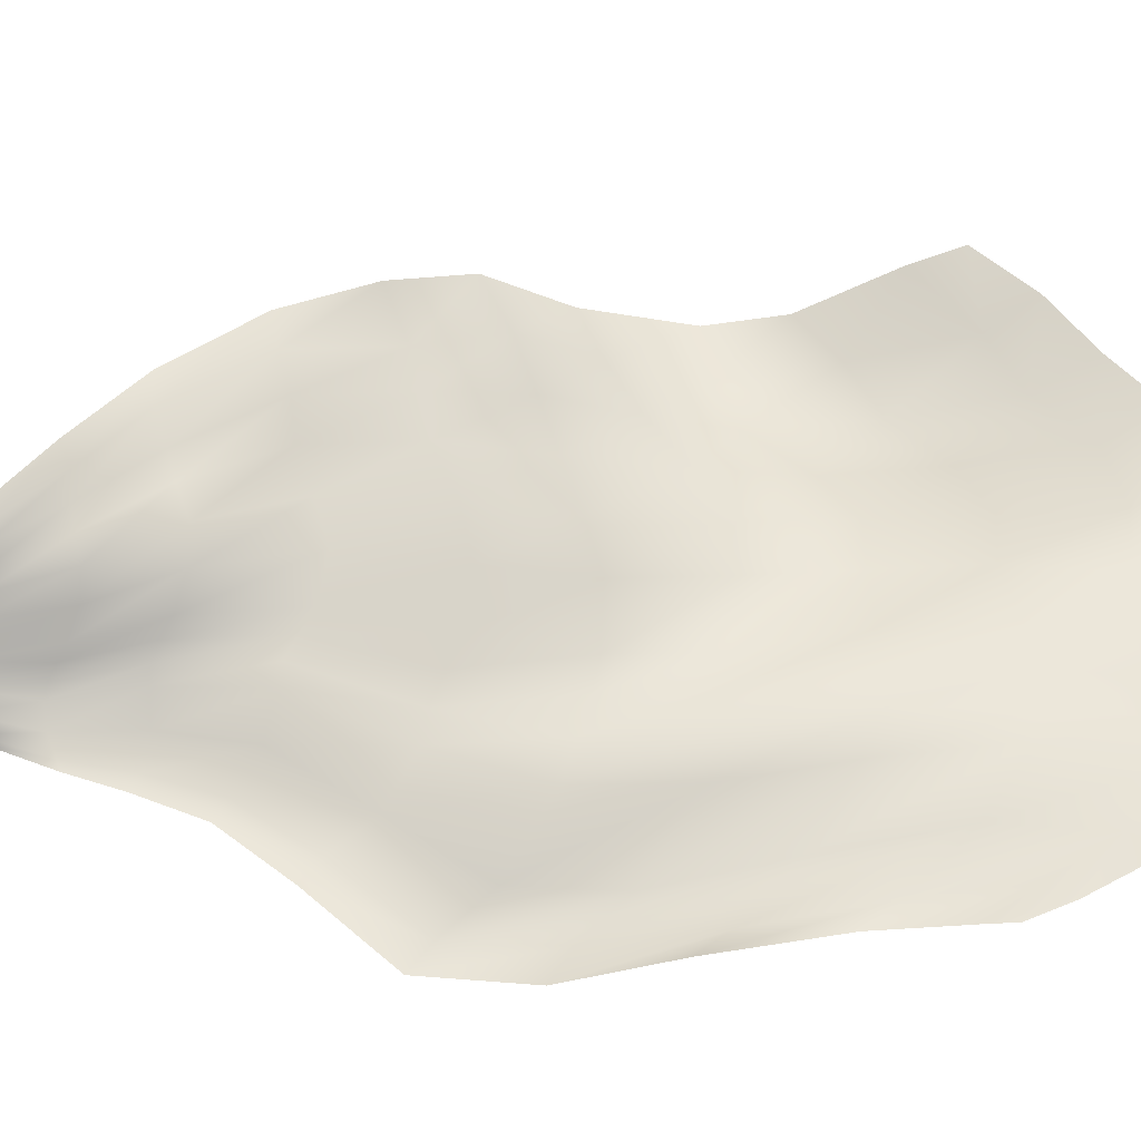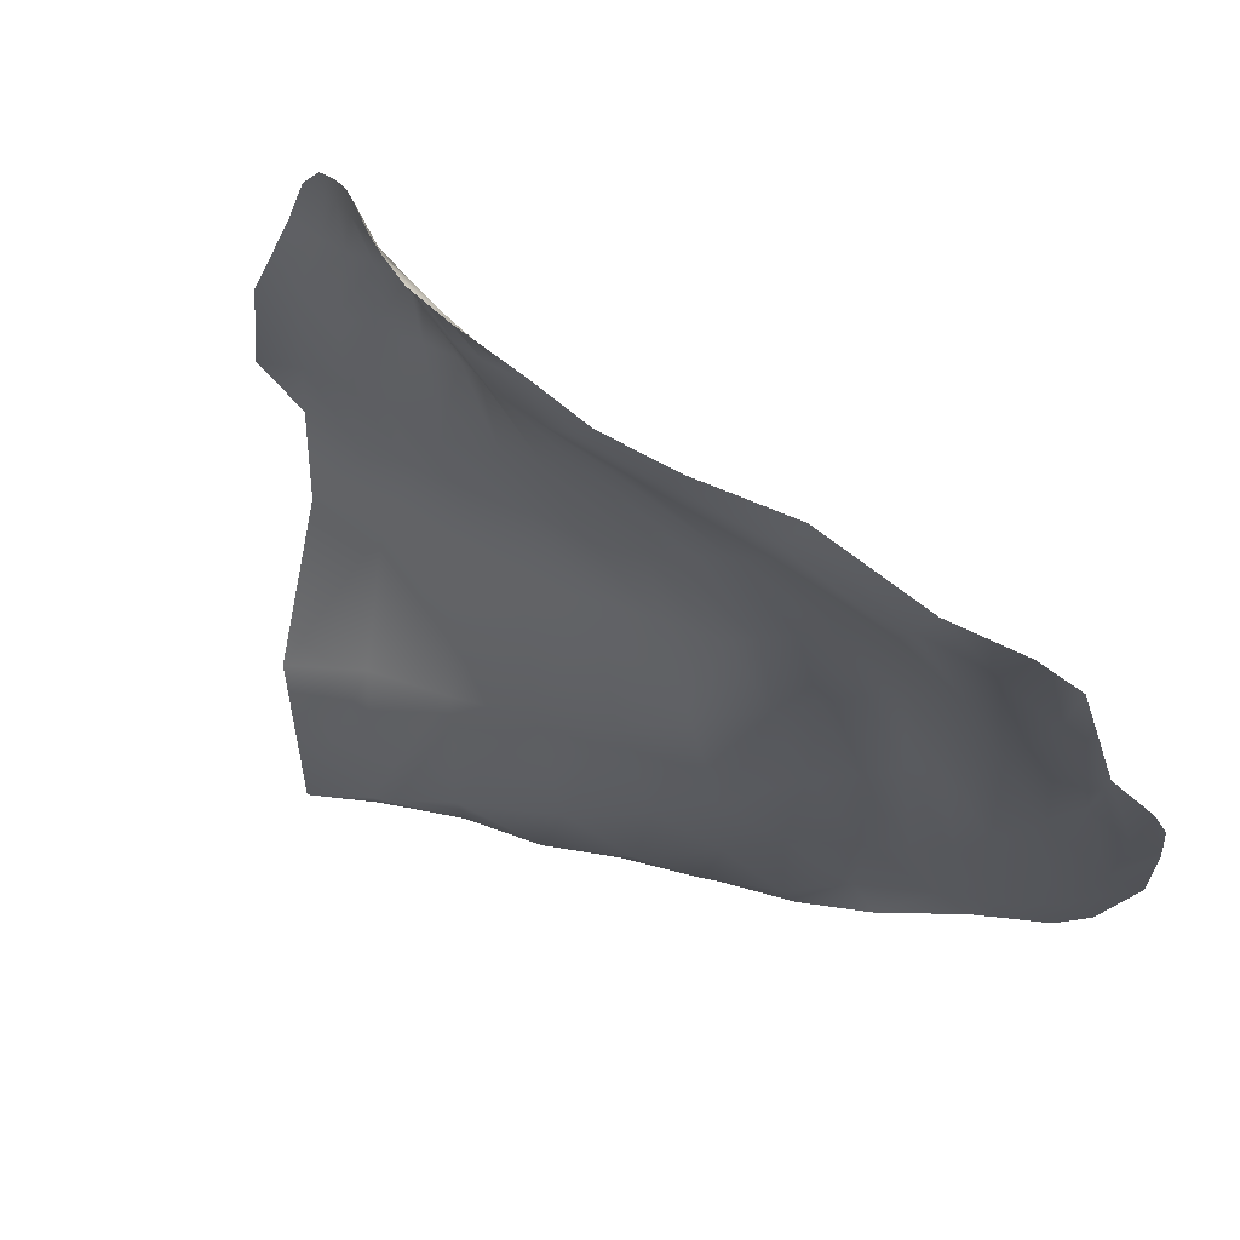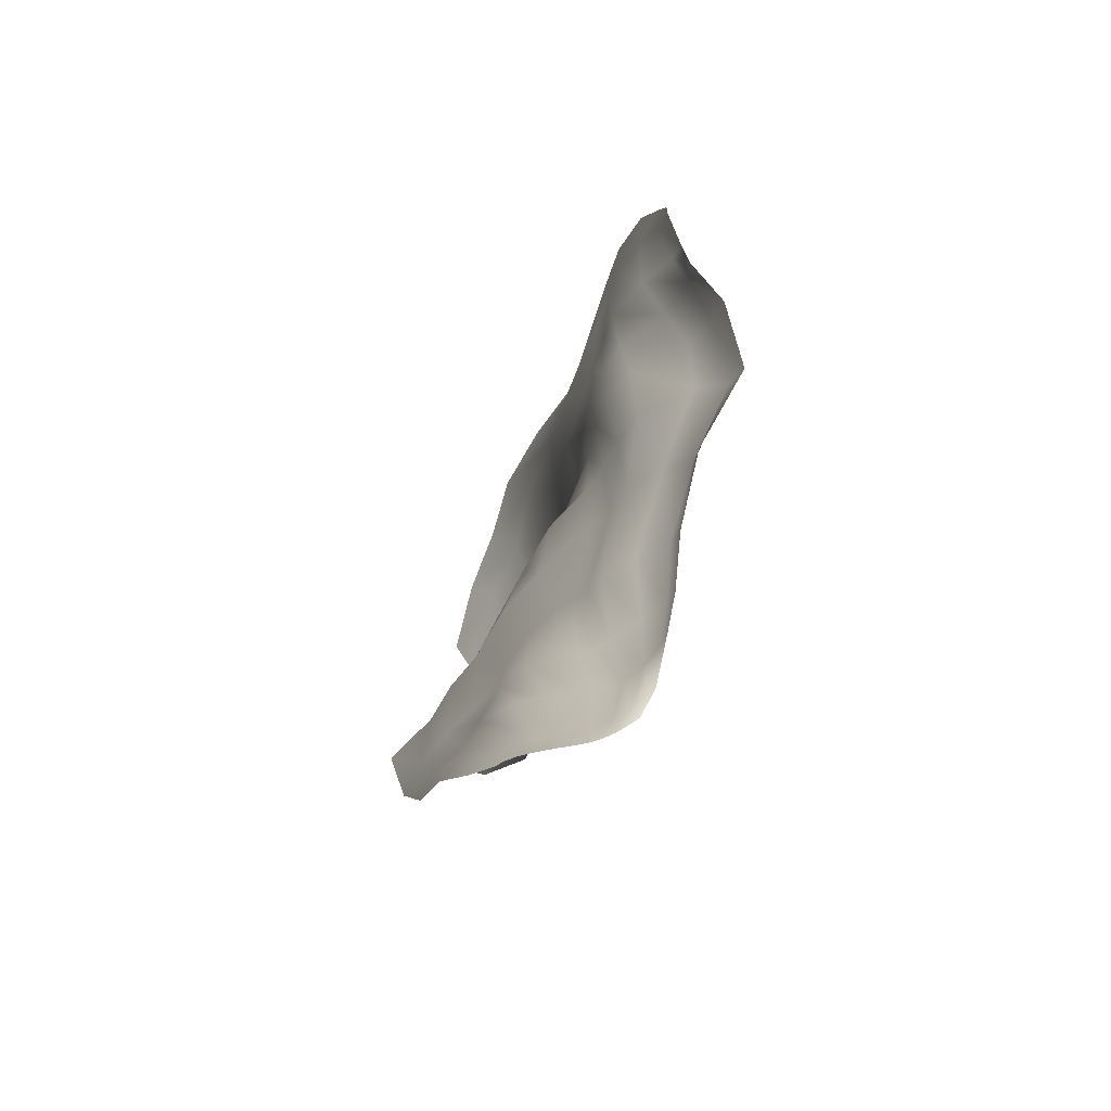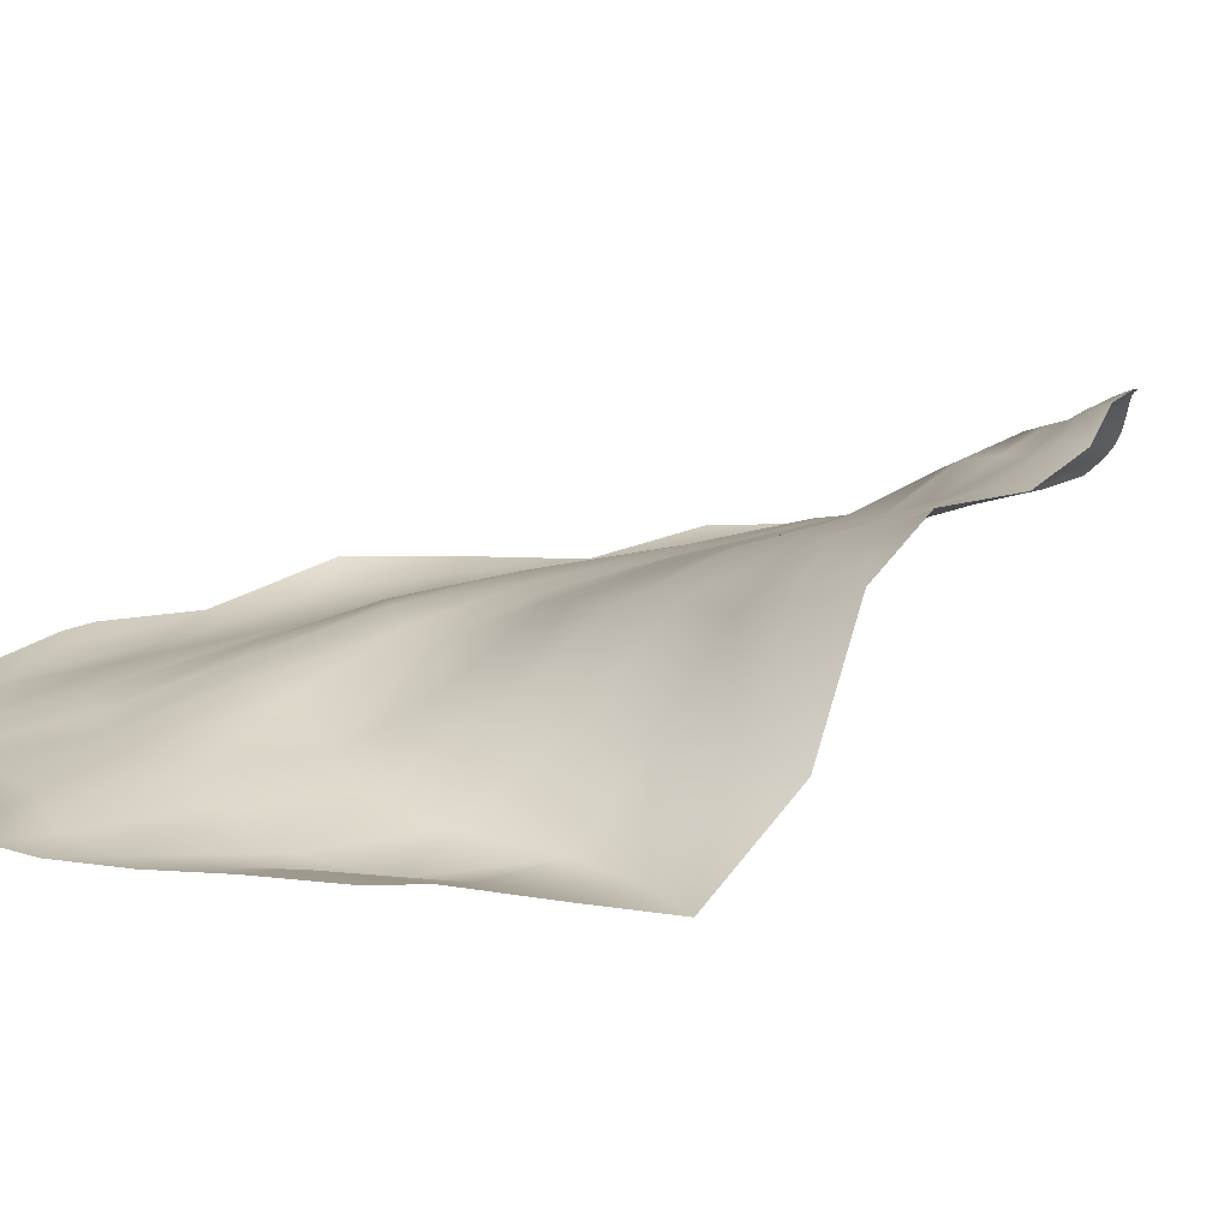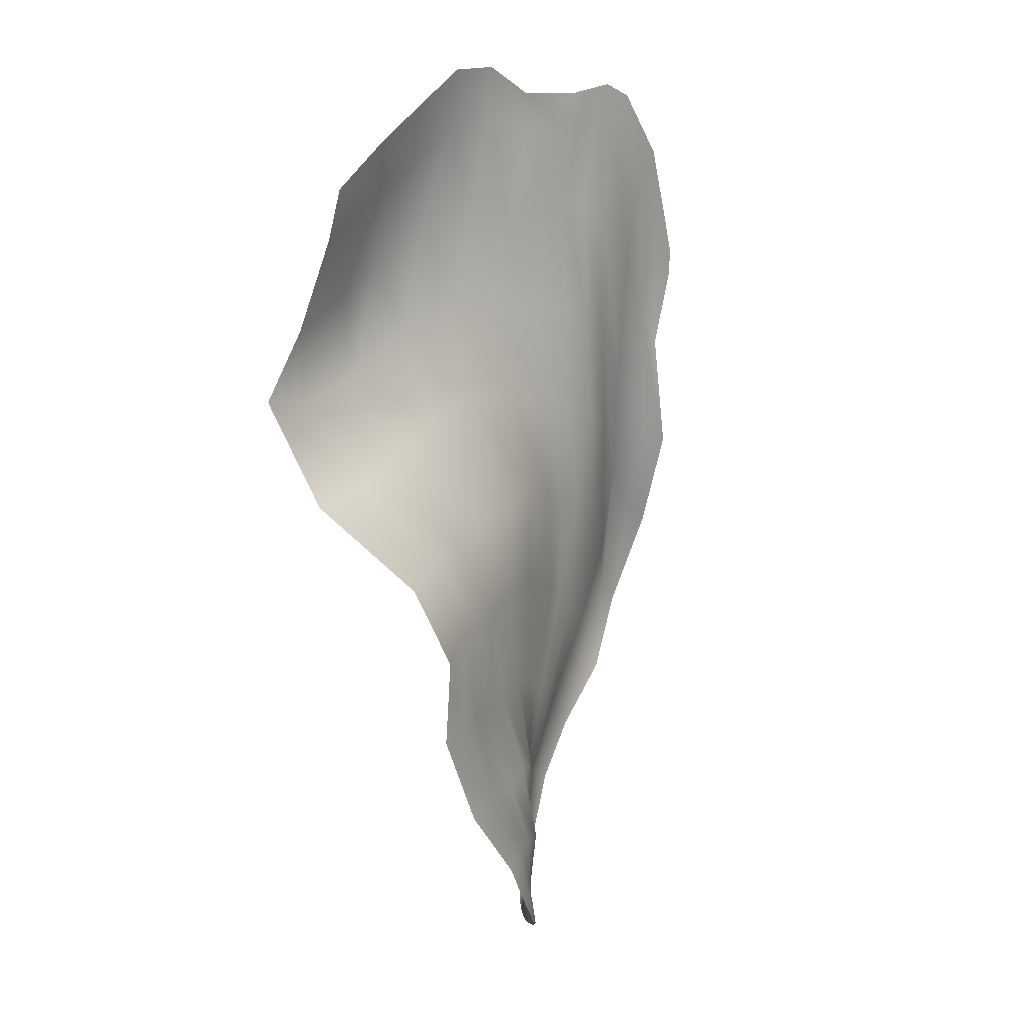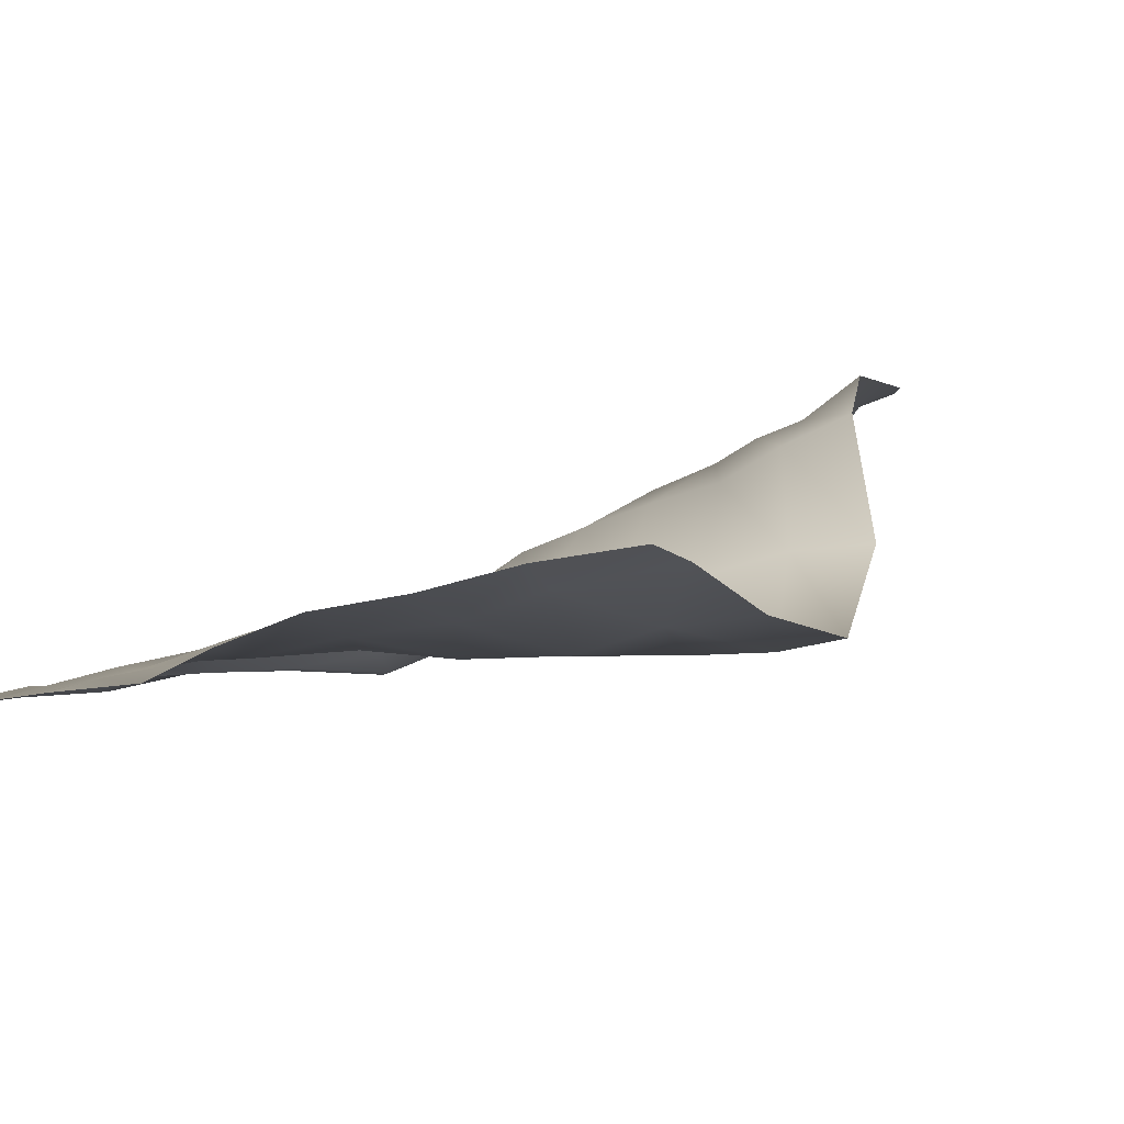
<metadata>
{"format":"obj","ext":"obj","renderer":"f3d","projection":"perspective","resolution":1024,"background":"white","views":[{"elev":40.9,"azim":-94.7,"up":"+Y"},{"elev":-31.9,"azim":-158.0,"up":"+Y"},{"elev":-67.4,"azim":-97.5,"up":"+Z"},{"elev":32.9,"azim":58.2,"up":"+Y"},{"elev":6.7,"azim":142.6,"up":"+Z"},{"elev":9.5,"azim":31.6,"up":"+Y"}]}
</metadata>
<code>
g k9-smoke01-A
v -0.9992 -0.2541 3.097
v -1.051 -0.274 2.821
v -1.055 -0.2723 2.926
v -0.9364 -0.2509 3.002
v -1.007 -0.3215 2.488
v -0.8013 -0.2049 3.262
v -0.8826 -0.2016 3.384
v -0.9045 -0.3064 2.64
v -1.064 -0.3201 2.017
v -0.5963 -0.1443 3.49
v -0.6657 -0.1401 3.626
v -0.526 -0.1146 3.667
v -0.7275 -0.2114 2.866
v -0.9561 -0.3379 2.139
v -1.035 -0.4341 1.619
v -0.4692 -0.1173 3.508
v -0.4021 -0.08866 3.638
v -0.509 -0.117 3.059
v -0.7489 -0.2823 2.354
v -0.9184 -0.4077 1.706
v -0.9027 -0.5031 1.229
v -0.3446 -0.08257 3.496
v -0.2783 -0.06395 3.609
v -0.3815 -0.101 3.119
v -0.5217 -0.1367 2.557
v -0.777 -0.3534 1.887
v -0.8107 -0.4702 1.319
v -0.6759 -0.3539 0.9417
v -0.2199 -0.04484 3.472
v 0.01914 -0.009916 3.591
v -0.2445 -0.07203 3.124
v -0.3821 -0.07705 2.633
v -0.5585 -0.1632 2.116
v -0.7163 -0.3605 1.508
v -0.58 -0.3466 1.016
v -0.4514 -0.3088 0.7004
v 0.03521 0.02114 3.441
v 0.305 0.1219 3.676
v -0.1088 -0.03855 3.097
v -0.2331 -0.05027 2.66
v -0.4147 -0.08658 2.186
v -0.5098 -0.1816 1.698
v -0.5034 -0.2632 1.188
v -0.3793 -0.288 0.7539
v -0.3211 -0.299 0.4627
v -0.264 -0.2803 0.4975
v -0.2482 -0.2736 0.2698
v -0.2764 -0.1837 0.8582
v -0.3508 -0.151 1.309
v -0.3715 -0.1296 1.759
v -0.2706 -0.06657 2.215
v -0.2123 -0.2579 0.2583
v -0.1491 -0.2394 0.04434
v -0.1686 -0.2056 0.5353
v -0.1592 -0.07364 0.9087
v -0.2433 -0.1049 1.337
v -0.132 -0.2131 0.02157
v -0.08694 -0.1928 -0.05707
v -0.072 -0.1686 -0.07248
v -0.1443 -0.2124 0.2338
v -0.09233 -0.1623 -0.01301
v -0.04453 -0.1214 -0.09677
v -0.07764 -0.1121 0.5338
v -0.07576 -0.1493 0.2267
v -0.04557 -0.1091 -0.0191
v -0.02151 -0.07489 -0.1104
v -0.08483 -0.03583 0.9246
v -0.03135 -0.06578 0.542
v -0.04233 -0.1087 0.2411
v -0.02297 -0.07806 -0.009469
v -0.01096 -0.05058 -0.1131
v -0.001851 -0.04377 0.005034
v -0.0005723 -0.02527 -0.1129
v -0.01501 -0.05745 0.2714
v 0.007157 -0.008937 0.5755
v -0.02005 0.007875 0.9764
v -0.15 -0.04279 1.399
v 0.01877 -0.008162 0.02162
v 0.009987 0.0006497 -0.1102
v 0.03284 0.0529 -0.09914
v 0.01121 -0.00512 0.3042
v 0.04211 0.05036 0.6164
v 0.04611 0.05343 1.034
v 0.06063 0.06051 0.05404
v 0.05909 0.1034 -0.08171
v 0.07065 0.08403 0.3475
v 0.1205 0.1604 0.6658
v 0.1014 0.1218 0.06938
v 0.08833 0.1499 -0.05944
v 0.118 0.192 0.3604
v 0.1373 0.1825 0.08418
v 0.1185 0.1902 -0.03826
v -0.05924 0.02019 1.463
v 0.1891 0.1519 1.076
v 0.2273 0.2465 0.6789
v 0.2041 0.2501 0.3517
v 0.1783 0.2416 0.09082
v 0.147 0.2226 -0.02186
v 0.1132 0.1232 1.493
v 0.3399 0.2269 1.038
v 0.3443 0.3021 0.6395
v 0.2791 0.3 0.3394
v 0.2249 0.2901 0.1103
v 0.1727 0.2476 -0.01214
v 0.2726 0.3257 0.09221
v 0.4282 0.4189 0.3105
v 0.3507 0.366 0.3423
v 0.6648 0.4758 0.5848
v 0.5418 0.4329 0.586
v 0.8487 0.5383 0.9384
v 0.4441 0.349 0.6147
v 0.7143 0.491 0.9534
v 0.8763 0.6069 1.276
v 0.5918 0.4113 0.9848
v 0.7222 0.4716 1.345
v 0.9959 0.5314 1.571
v 0.473 0.3171 0.9889
v 0.5814 0.4092 1.375
v 0.8166 0.4338 1.662
v 1.232 0.2142 1.889
v 0.4476 0.3247 1.389
v 0.6488 0.3226 1.722
v 0.9941 0.1816 1.957
v 1.352 0.02832 2.305
v 0.2743 0.24 1.464
v 0.4407 0.2494 1.775
v 0.7861 0.1098 2.067
v 1.131 -0.035 2.289
v 1.259 0.1265 2.586
v 0.2518 0.1725 1.828
v 0.5752 0.06184 2.196
v 0.9014 -0.05287 2.381
v 1.033 0.09466 2.725
v 1.238 0.3134 2.945
v 0.06086 0.08681 1.874
v 0.3552 0.0313 2.293
v 0.6436 -0.04598 2.584
v 0.8277 0.01636 2.834
v 0.9455 0.2465 3.143
v 1.233 0.3849 3.137
v 1.002 0.3452 3.334
v 0.7375 0.1607 3.255
v 0.7742 0.2742 3.487
v -0.131 -0.03715 1.847
v 0.1347 0.00517 2.29
v 0.4072 -0.03286 2.695
v 0.5886 0.01075 3.006
v 0.5329 0.134 3.43
v 0.5627 0.2318 3.641
v -0.2447 -0.08588 1.81
v -0.1309 -0.05122 2.233
v 0.1959 -0.05152 2.678
v 0.3314 0.02246 3.089
v 0.2805 0.06313 3.485
v -0.08343 -0.03362 2.665
v 0.1298 0.001855 3.057
g k9-smoke01-A_0
f 3 2 1
f 4 1 2
f 2 5 4
f 4 6 1
f 7 1 6
f 8 4 5
f 4 8 6
f 5 9 8
f 6 10 7
f 11 7 10
f 11 10 12
f 13 6 8
f 6 13 10
f 14 8 9
f 8 14 13
f 9 15 14
f 16 12 10
f 12 16 17
f 18 10 13
f 10 18 16
f 19 13 14
f 13 19 18
f 20 14 15
f 14 20 19
f 15 21 20
f 22 17 16
f 17 22 23
f 24 16 18
f 16 24 22
f 25 18 19
f 18 25 24
f 26 19 20
f 19 26 25
f 27 20 21
f 20 27 26
f 21 28 27
f 29 23 22
f 23 29 30
f 31 22 24
f 22 31 29
f 32 24 25
f 24 32 31
f 33 25 26
f 25 33 32
f 34 26 27
f 26 34 33
f 35 27 28
f 27 35 34
f 28 36 35
f 37 30 29
f 30 37 38
f 39 29 31
f 29 39 37
f 40 31 32
f 31 40 39
f 41 32 33
f 32 41 40
f 42 33 34
f 33 42 41
f 43 34 35
f 34 43 42
f 44 35 36
f 35 44 43
f 36 45 44
f 46 44 45
f 45 47 46
f 48 43 44
f 44 46 48
f 49 42 43
f 43 48 49
f 50 41 42
f 42 49 50
f 51 40 41
f 41 50 51
f 52 46 47
f 47 53 52
f 54 48 46
f 46 52 54
f 55 49 48
f 48 54 55
f 56 50 49
f 49 55 56
f 57 52 53
f 53 58 57
f 59 57 58
f 60 54 52
f 52 57 60
f 57 59 61
f 61 60 57
f 62 61 59
f 63 55 54
f 54 60 63
f 60 61 64
f 64 63 60
f 61 62 65
f 65 64 61
f 66 65 62
f 55 63 67
f 67 56 55
f 63 64 68
f 68 67 63
f 64 65 69
f 69 68 64
f 65 66 70
f 70 69 65
f 71 70 66
f 70 71 72
f 73 72 71
f 69 70 74
f 72 74 70
f 68 69 75
f 74 75 69
f 67 68 76
f 75 76 68
f 56 67 77
f 76 77 67
f 72 73 78
f 79 78 73
f 79 80 78
f 74 72 81
f 78 81 72
f 75 74 82
f 81 82 74
f 76 75 83
f 82 83 75
f 84 78 80
f 80 85 84
f 81 78 86
f 84 86 78
f 82 81 87
f 86 87 81
f 88 84 85
f 85 89 88
f 86 84 90
f 88 90 84
f 91 88 89
f 89 92 91
f 83 93 76
f 77 76 93
f 83 82 94
f 87 94 82
f 87 86 95
f 90 95 86
f 90 88 96
f 91 96 88
f 97 91 92
f 92 98 97
f 93 83 99
f 94 99 83
f 94 87 100
f 95 100 87
f 95 90 101
f 96 101 90
f 96 91 102
f 97 102 91
f 103 97 98
f 98 104 103
f 105 103 104
f 105 106 103
f 103 107 97
f 107 103 106
f 102 97 107
f 106 108 107
f 109 107 108
f 107 109 102
f 108 110 109
f 102 111 96
f 111 102 109
f 101 96 111
f 112 109 110
f 109 112 111
f 110 113 112
f 111 114 101
f 114 111 112
f 115 112 113
f 112 115 114
f 113 116 115
f 117 101 114
f 101 117 95
f 100 95 117
f 118 114 115
f 114 118 117
f 119 115 116
f 115 119 118
f 116 120 119
f 117 121 100
f 121 117 118
f 122 118 119
f 118 122 121
f 123 119 120
f 119 123 122
f 120 124 123
f 125 100 121
f 100 125 94
f 99 94 125
f 126 121 122
f 121 126 125
f 127 122 123
f 122 127 126
f 128 123 124
f 123 128 127
f 124 129 128
f 125 130 99
f 130 125 126
f 131 126 127
f 126 131 130
f 132 127 128
f 127 132 131
f 133 128 129
f 128 133 132
f 129 134 133
f 135 99 130
f 99 135 93
f 136 130 131
f 130 136 135
f 137 131 132
f 131 137 136
f 138 132 133
f 132 138 137
f 139 133 134
f 133 139 138
f 134 140 139
f 141 139 140
f 139 141 142
f 142 138 139
f 143 142 141
f 144 93 135
f 93 144 77
f 145 135 136
f 135 145 144
f 146 136 137
f 136 146 145
f 147 137 138
f 138 142 147
f 137 147 146
f 142 143 148
f 148 147 142
f 149 148 143
f 150 77 144
f 77 150 56
f 50 56 150
f 150 51 50
f 144 151 150
f 51 150 151
f 151 144 145
f 152 145 146
f 145 152 151
f 153 146 147
f 147 148 153
f 146 153 152
f 148 149 154
f 154 153 148
f 38 154 149
f 154 38 37
f 151 155 51
f 155 151 152
f 40 51 155
f 155 39 40
f 153 154 156
f 37 156 154
f 156 152 153
f 156 37 39
f 39 155 156
f 152 156 155

</code>
